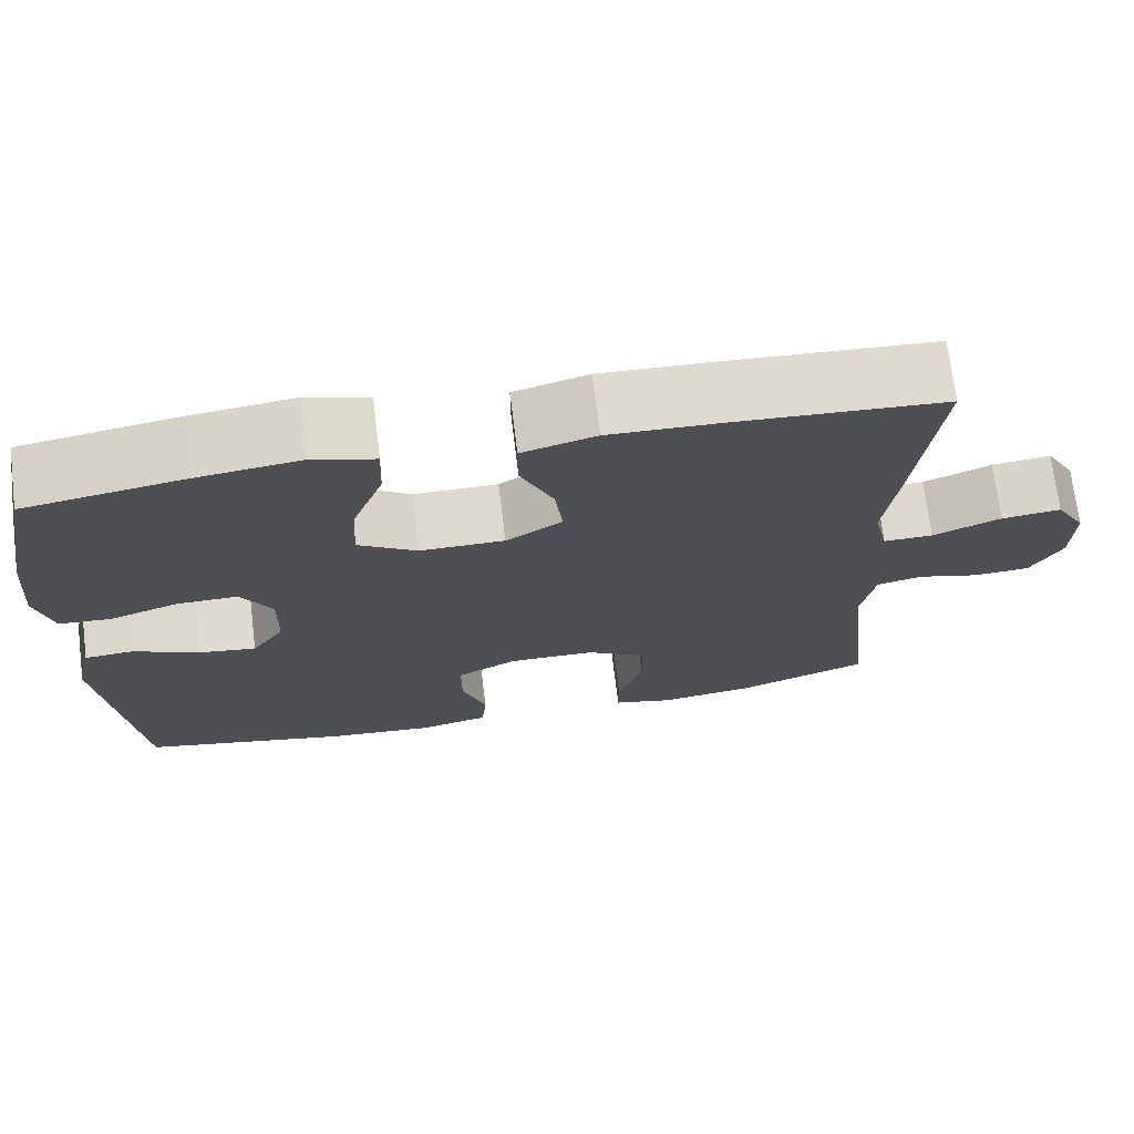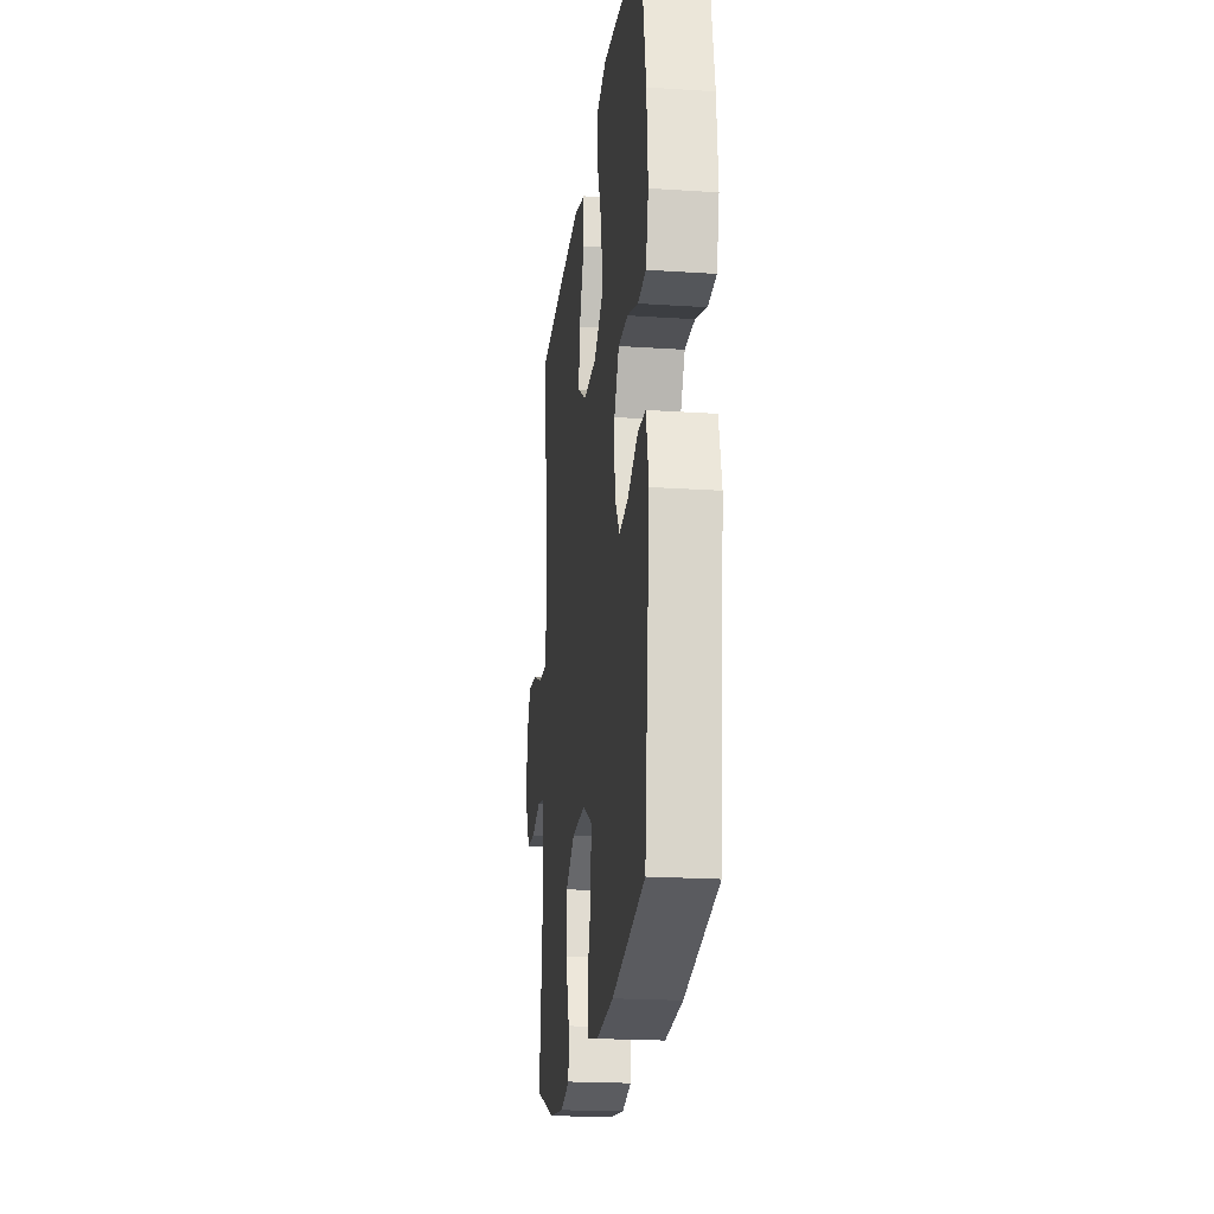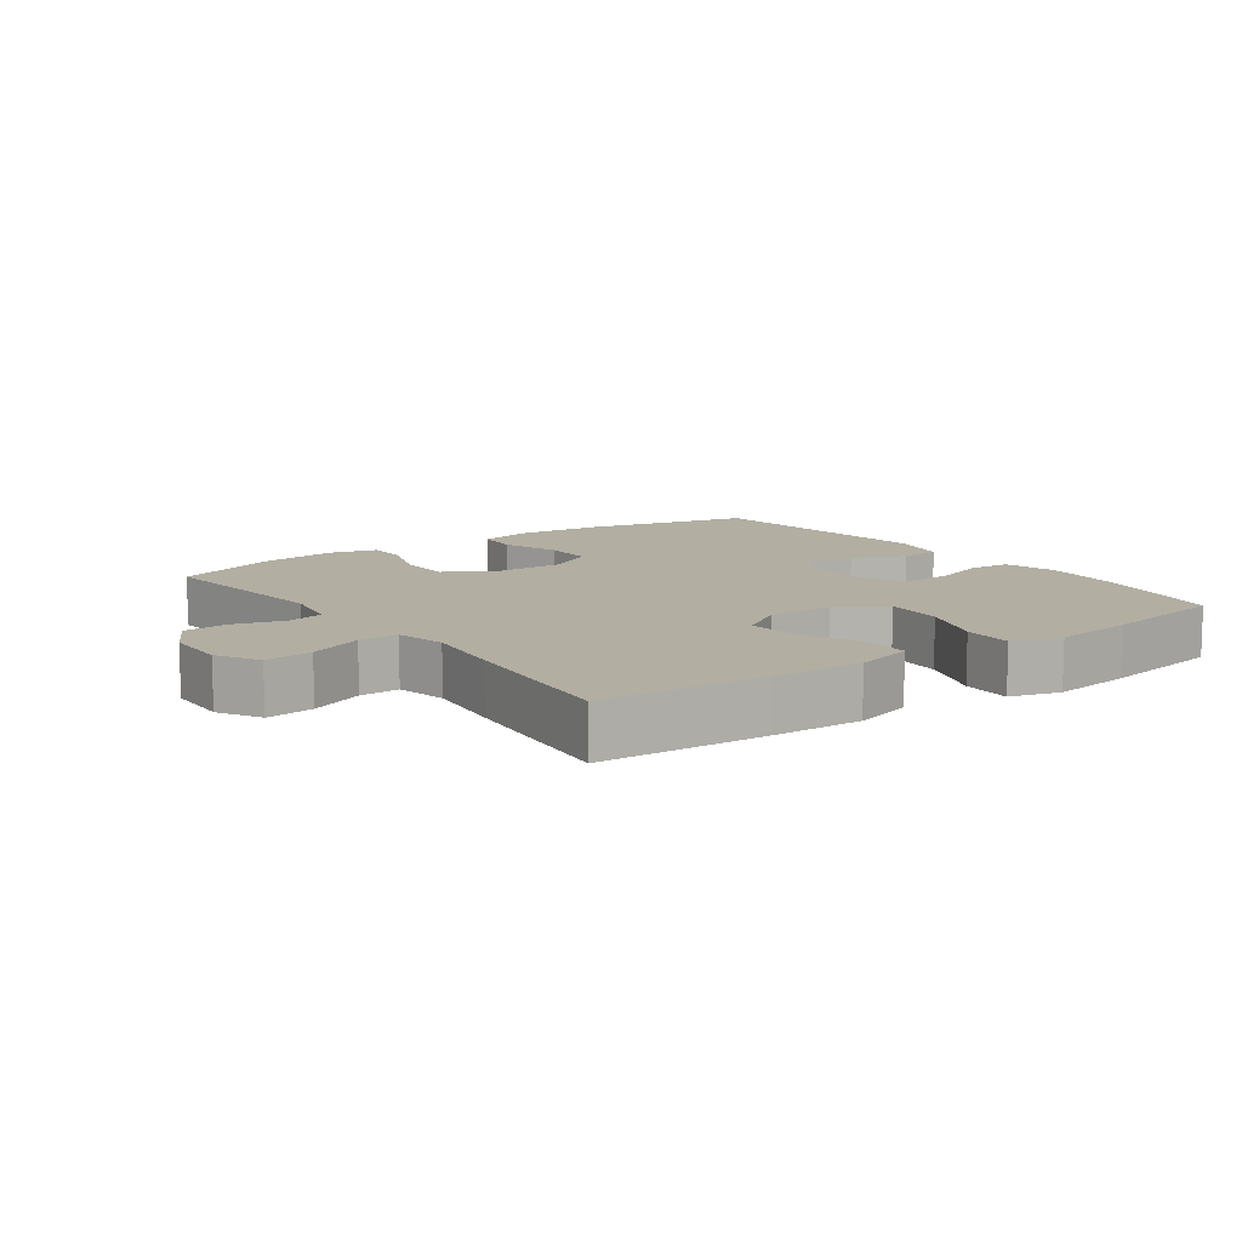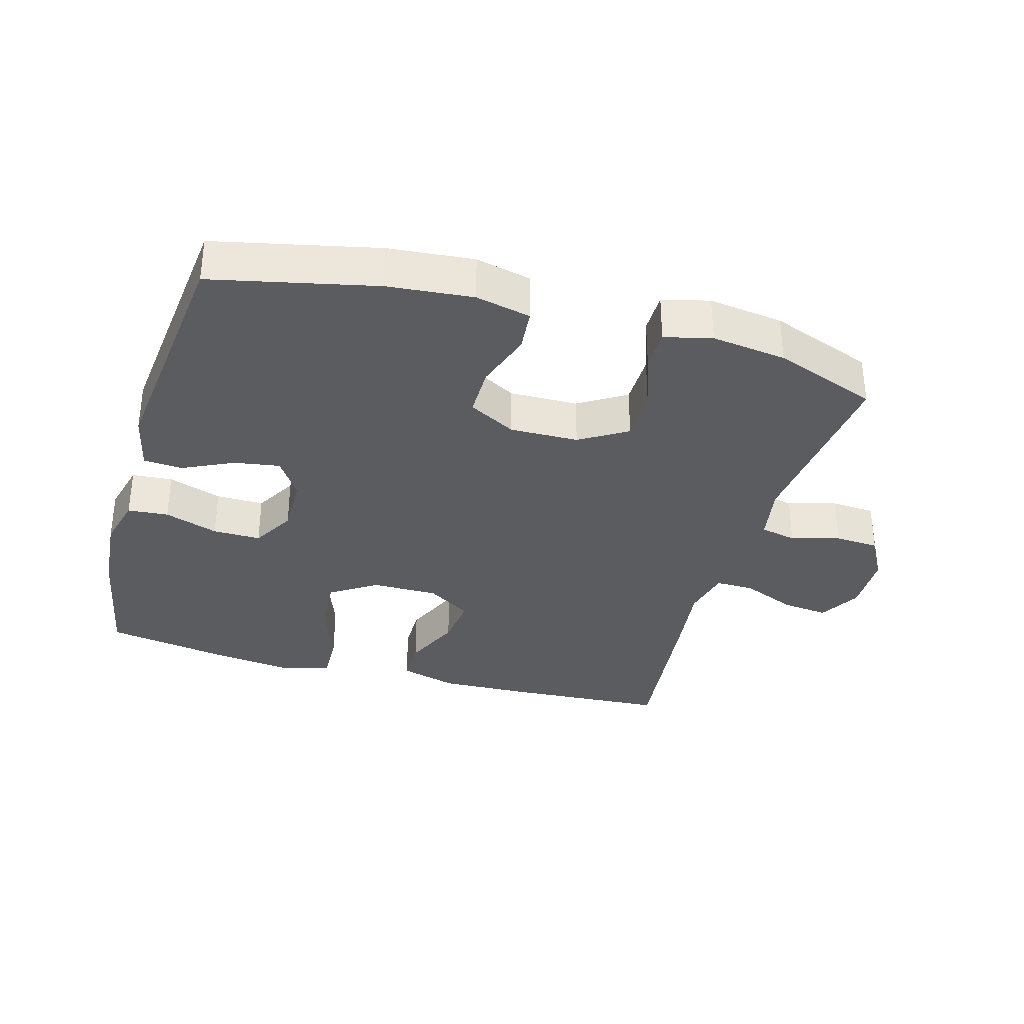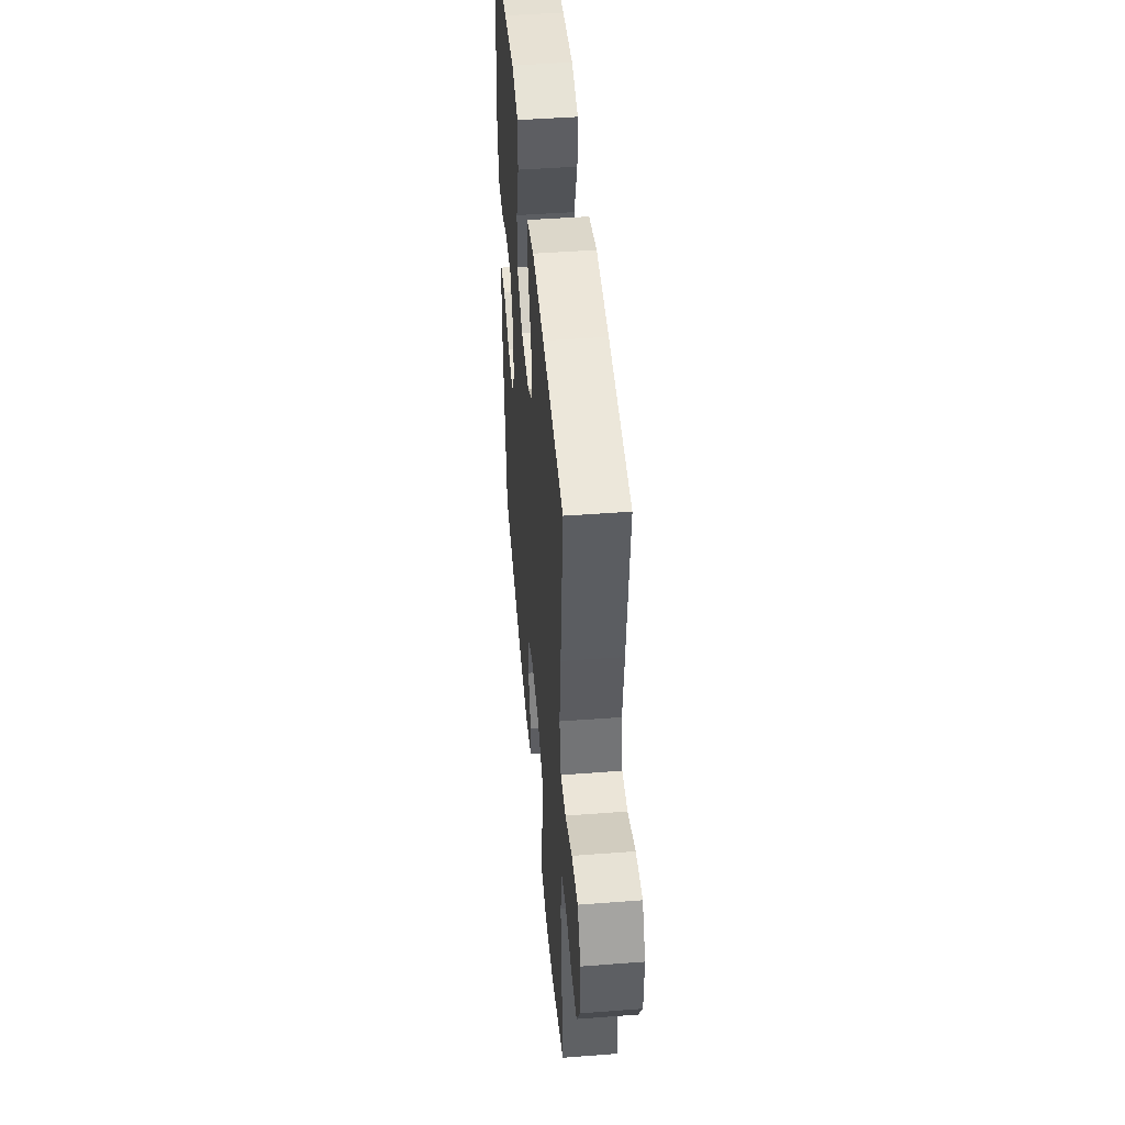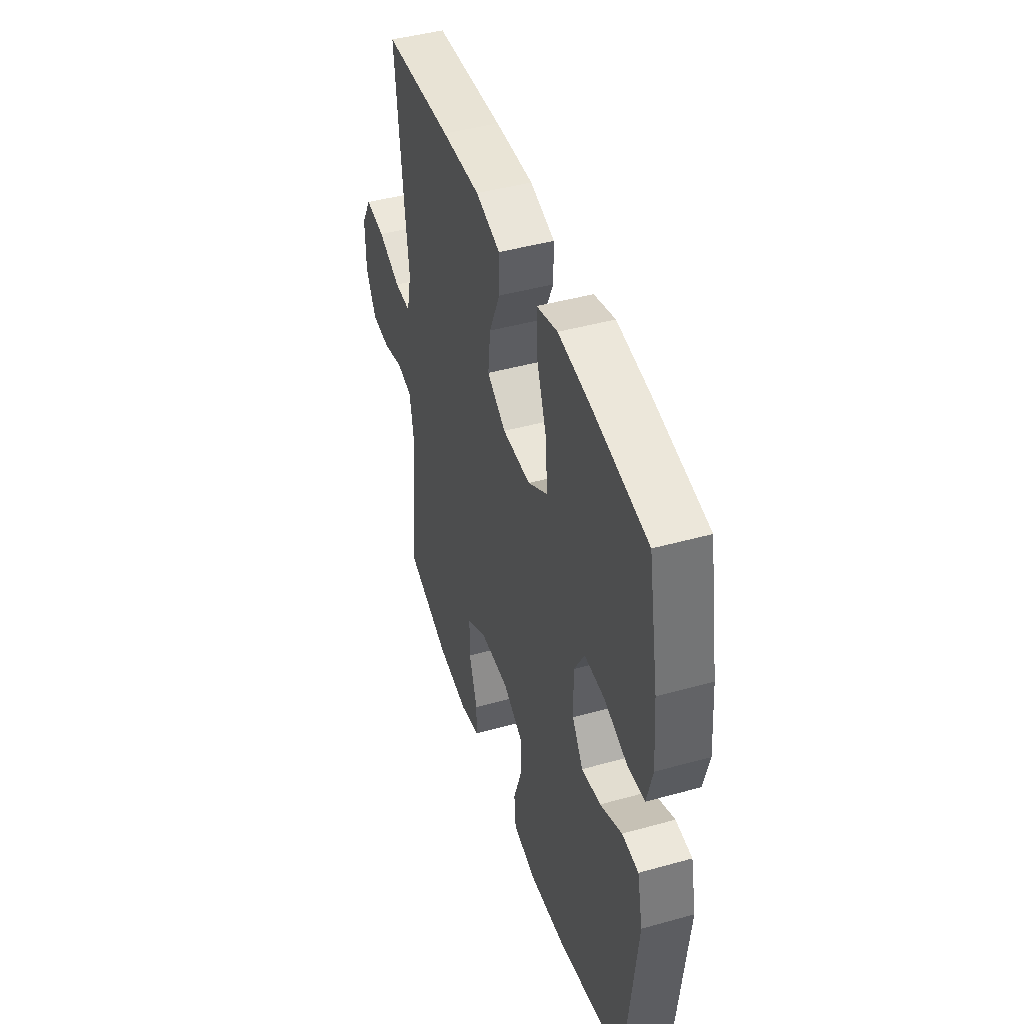
<metadata>
{"format":"obj","ext":"obj","renderer":"f3d","projection":"perspective","resolution":1024,"background":"white","views":[{"elev":71.7,"azim":173.0,"up":"+Z"},{"elev":-21.0,"azim":83.2,"up":"+Z"},{"elev":10.7,"azim":-35.7,"up":"+Y"},{"elev":-33.9,"azim":164.1,"up":"+Y"},{"elev":47.0,"azim":-94.9,"up":"+Z"},{"elev":44.9,"azim":72.1,"up":"+Z"}]}
</metadata>
<code>
v 0.5 0.07 0.5
v 0.537 0.07 0.302
v 0.547 0.07 0.182
v 0.527 0.07 0.103
v 0.465 0.07 0.098
v 0.383 0.07 0.126
v 0.31 0.07 0.127
v 0.273 0.07 0.062
v 0.275 0.07 -0.029
v 0.314 0.07 -0.088
v 0.383 0.07 -0.077
v 0.461 0.07 -0.04
v 0.52 0.07 -0.044
v 0.54 0.07 -0.133
v 0.5 0.07 -0.5
v 0.252 0.07 -0.555
v 0.123 0.07 -0.567
v 0.039 0.07 -0.548
v 0.033 0.07 -0.483
v 0.062 0.07 -0.396
v 0.062 0.07 -0.319
v -0.01 0.07 -0.28
v -0.114 0.07 -0.282
v -0.186 0.07 -0.326
v -0.187 0.07 -0.405
v -0.157 0.07 -0.492
v -0.157 0.07 -0.555
v -0.229 0.07 -0.573
v -0.343 0.07 -0.558
v -0.5 0.07 -0.5
v -0.47 0.07 -0.215
v -0.486 0.07 -0.127
v -0.541 0.07 -0.115
v -0.615 0.07 -0.136
v -0.682 0.07 -0.132
v -0.719 0.07 -0.064
v -0.721 0.07 0.03
v -0.685 0.07 0.093
v -0.614 0.07 0.085
v -0.533 0.07 0.051
v -0.474 0.07 0.05
v -0.457 0.07 0.125
v -0.472 0.07 0.245
v -0.5 0.07 0.5
v -0.255 0.07 0.515
v -0.118 0.07 0.52
v -0.03 0.07 0.495
v -0.03 0.07 0.427
v -0.069 0.07 0.339
v -0.078 0.07 0.26
v -0.011 0.07 0.217
v 0.09 0.07 0.217
v 0.16 0.07 0.263
v 0.154 0.07 0.351
v 0.117 0.07 0.45
v 0.114 0.07 0.525
v 0.189 0.07 0.547
v 0.31 0.07 0.532
v 0.5 0 0.5
v 0.537 0 0.302
v 0.547 0 0.182
v 0.527 0 0.103
v 0.465 0 0.098
v 0.383 0 0.126
v 0.31 0 0.127
v 0.273 0 0.062
v 0.275 0 -0.029
v 0.314 0 -0.088
v 0.383 0 -0.077
v 0.461 0 -0.04
v 0.52 0 -0.044
v 0.54 0 -0.133
v 0.5 0 -0.5
v 0.252 0 -0.555
v 0.123 0 -0.567
v 0.039 0 -0.548
v 0.033 0 -0.483
v 0.062 0 -0.396
v 0.062 0 -0.319
v -0.01 0 -0.28
v -0.114 0 -0.282
v -0.186 0 -0.326
v -0.187 0 -0.405
v -0.157 0 -0.492
v -0.157 0 -0.555
v -0.229 0 -0.573
v -0.343 0 -0.558
v -0.5 0 -0.5
v -0.47 0 -0.215
v -0.486 0 -0.127
v -0.541 0 -0.115
v -0.615 0 -0.136
v -0.682 0 -0.132
v -0.719 0 -0.064
v -0.721 0 0.03
v -0.685 0 0.093
v -0.614 0 0.085
v -0.533 0 0.051
v -0.474 0 0.05
v -0.457 0 0.125
v -0.472 0 0.245
v -0.5 0 0.5
v -0.255 0 0.515
v -0.118 0 0.52
v -0.03 0 0.495
v -0.03 0 0.427
v -0.069 0 0.339
v -0.078 0 0.26
v -0.011 0 0.217
v 0.09 0 0.217
v 0.16 0 0.263
v 0.154 0 0.351
v 0.117 0 0.45
v 0.114 0 0.525
v 0.189 0 0.547
v 0.31 0 0.532
f 4 5 6
f 3 4 6
f 2 3 6
f 1 2 6
f 58 1 6
f 57 58 6
f 56 57 6
f 55 56 6
f 54 55 6
f 53 54 6 7
f 52 53 7 8
f 51 52 8 9
f 50 51 9 10
f 47 48 49
f 46 47 49
f 45 46 49
f 44 45 49
f 43 44 49
f 42 43 49
f 41 42 49 50
f 38 39 40
f 37 38 40
f 36 37 40
f 35 36 40
f 34 35 40
f 33 34 40
f 32 33 40 41
f 41 50 10
f 32 41 10
f 31 32 10
f 29 30 31
f 28 29 31
f 27 28 31
f 26 27 31
f 25 26 31
f 18 19 20
f 17 18 20
f 16 17 20
f 15 16 20
f 14 15 20
f 13 14 20
f 12 13 20
f 11 12 20
f 11 20 21
f 10 11 21 22
f 24 25 31
f 23 24 31
f 10 22 23 31
f 64 63 62
f 64 62 61
f 64 61 60
f 64 60 59
f 64 59 116
f 64 116 115
f 64 115 114
f 64 114 113
f 64 113 112
f 65 64 112 111
f 66 65 111 110
f 67 66 110 109
f 68 67 109 108
f 107 106 105
f 107 105 104
f 107 104 103
f 107 103 102
f 107 102 101
f 107 101 100
f 108 107 100 99
f 98 97 96
f 98 96 95
f 98 95 94
f 98 94 93
f 98 93 92
f 98 92 91
f 99 98 91 90
f 68 108 99
f 68 99 90
f 68 90 89
f 89 88 87
f 89 87 86
f 89 86 85
f 89 85 84
f 89 84 83
f 78 77 76
f 78 76 75
f 78 75 74
f 78 74 73
f 78 73 72
f 78 72 71
f 78 71 70
f 78 70 69
f 79 78 69
f 80 79 69 68
f 89 83 82
f 89 82 81
f 89 81 80 68
f 1 59 60 2
f 2 60 61 3
f 3 61 62 4
f 4 62 63 5
f 5 63 64 6
f 6 64 65 7
f 7 65 66 8
f 8 66 67 9
f 9 67 68 10
f 10 68 69 11
f 11 69 70 12
f 12 70 71 13
f 13 71 72 14
f 14 72 73 15
f 15 73 74 16
f 16 74 75 17
f 17 75 76 18
f 18 76 77 19
f 19 77 78 20
f 20 78 79 21
f 21 79 80 22
f 22 80 81 23
f 23 81 82 24
f 24 82 83 25
f 25 83 84 26
f 26 84 85 27
f 27 85 86 28
f 28 86 87 29
f 29 87 88 30
f 30 88 89 31
f 31 89 90 32
f 32 90 91 33
f 33 91 92 34
f 34 92 93 35
f 35 93 94 36
f 36 94 95 37
f 37 95 96 38
f 38 96 97 39
f 39 97 98 40
f 40 98 99 41
f 41 99 100 42
f 42 100 101 43
f 43 101 102 44
f 44 102 103 45
f 45 103 104 46
f 46 104 105 47
f 47 105 106 48
f 48 106 107 49
f 49 107 108 50
f 50 108 109 51
f 51 109 110 52
f 52 110 111 53
f 53 111 112 54
f 54 112 113 55
f 55 113 114 56
f 56 114 115 57
f 57 115 116 58
f 58 116 59 1

</code>
